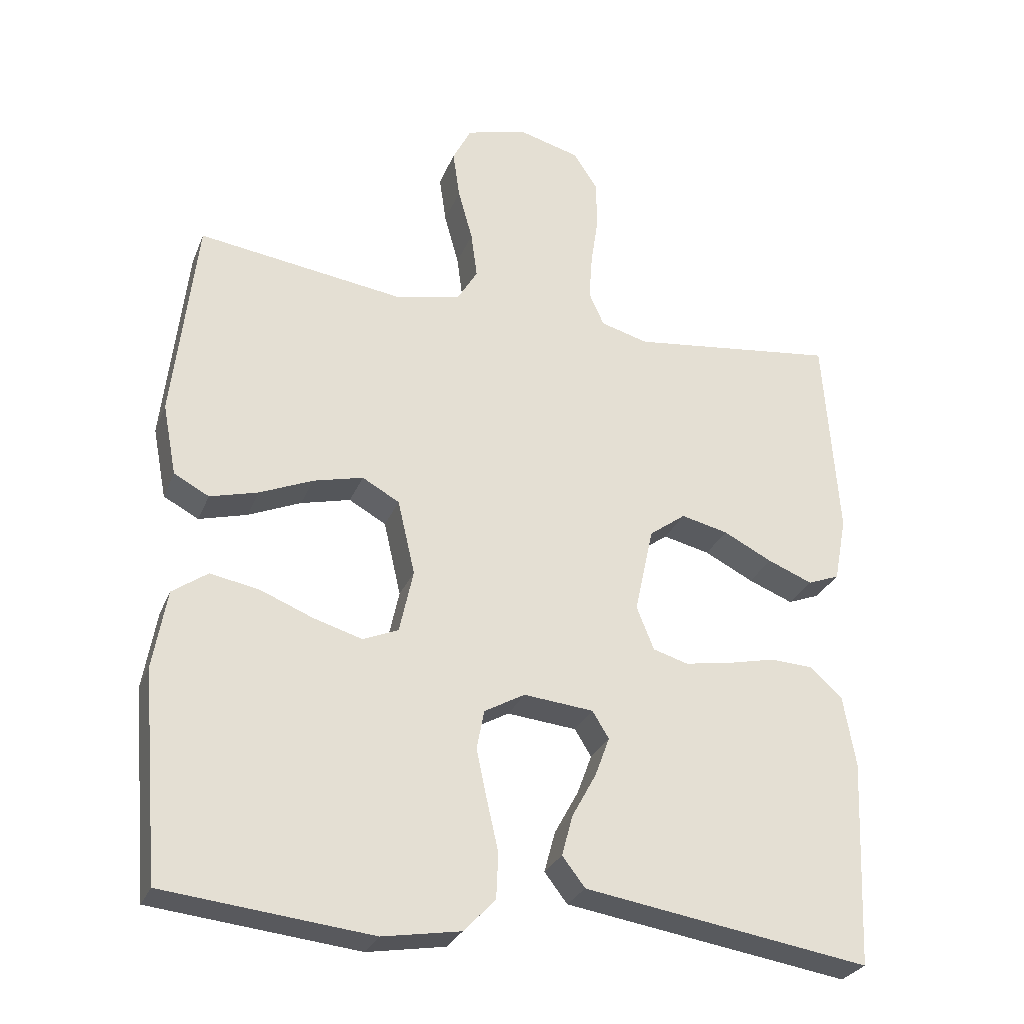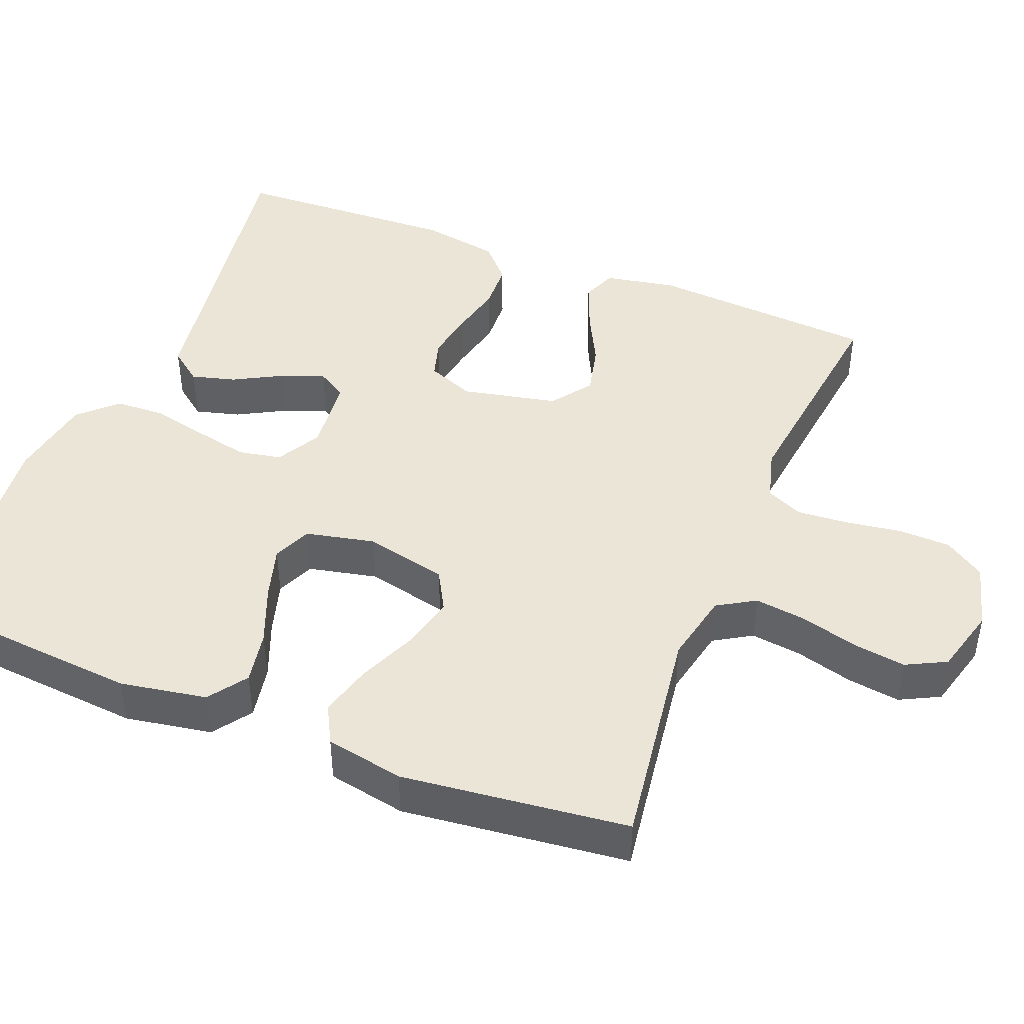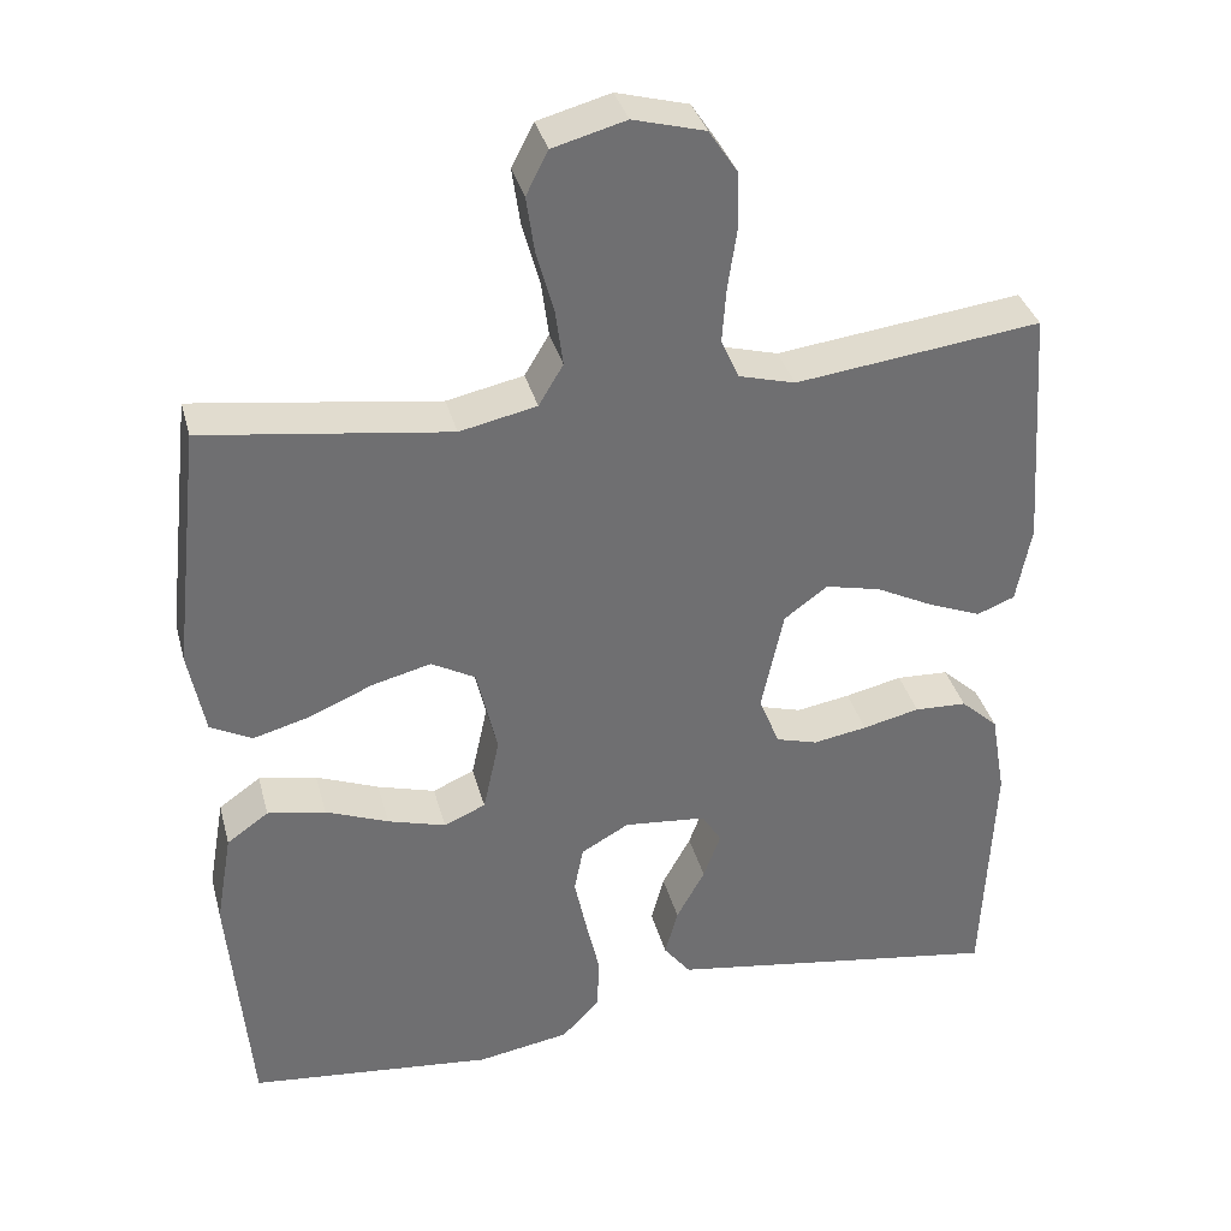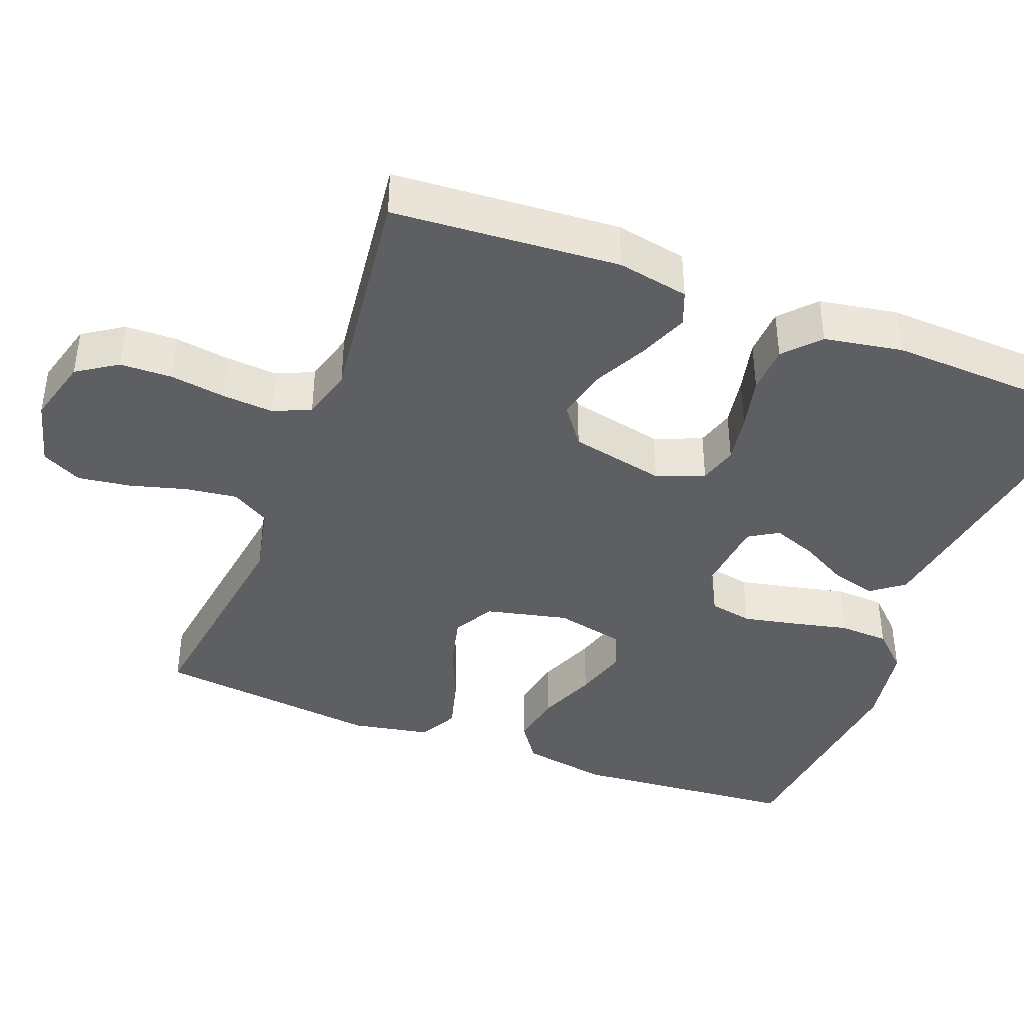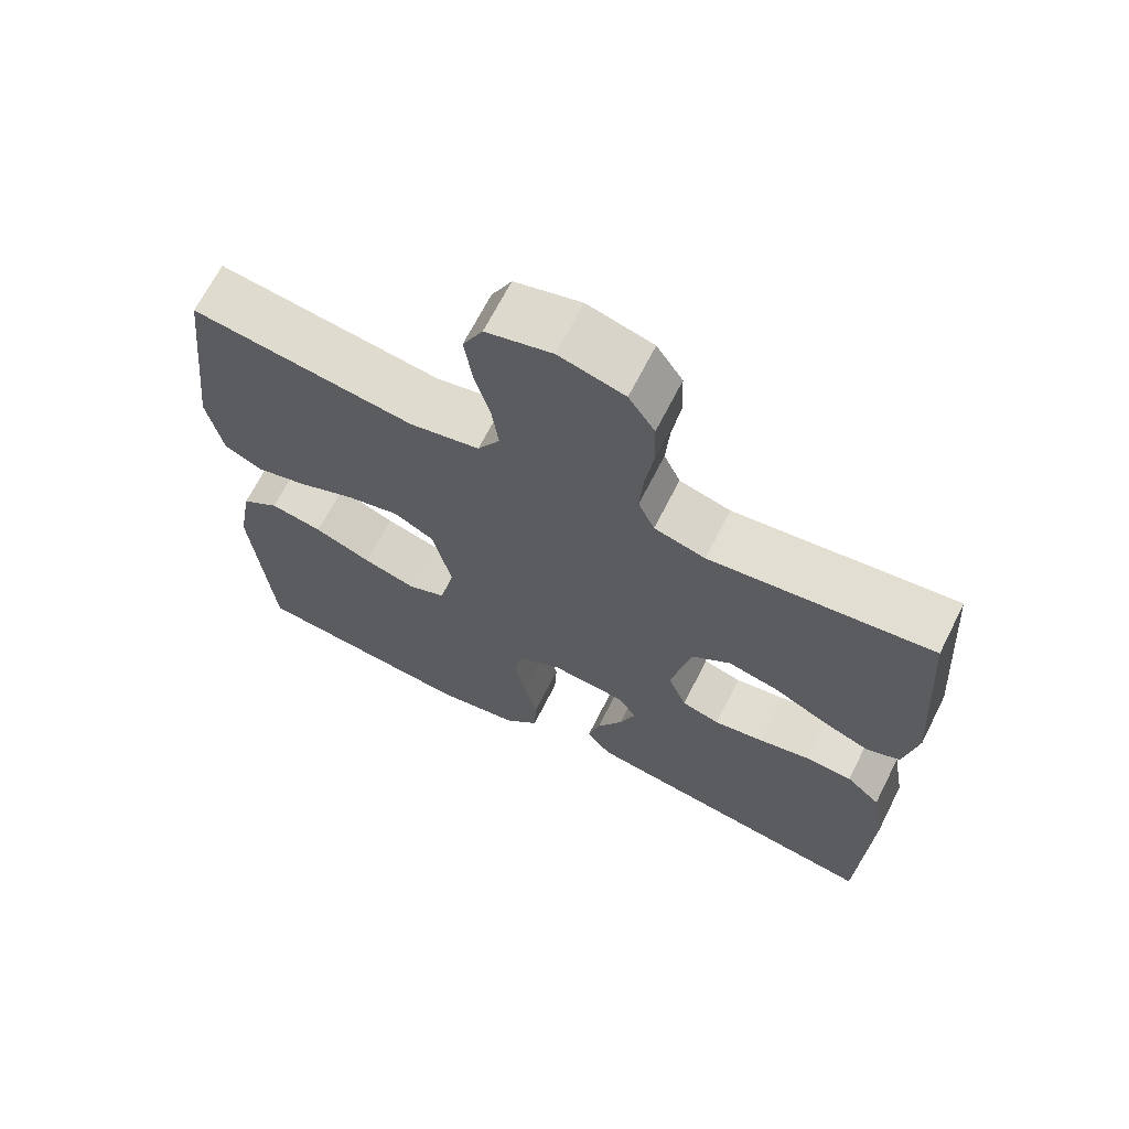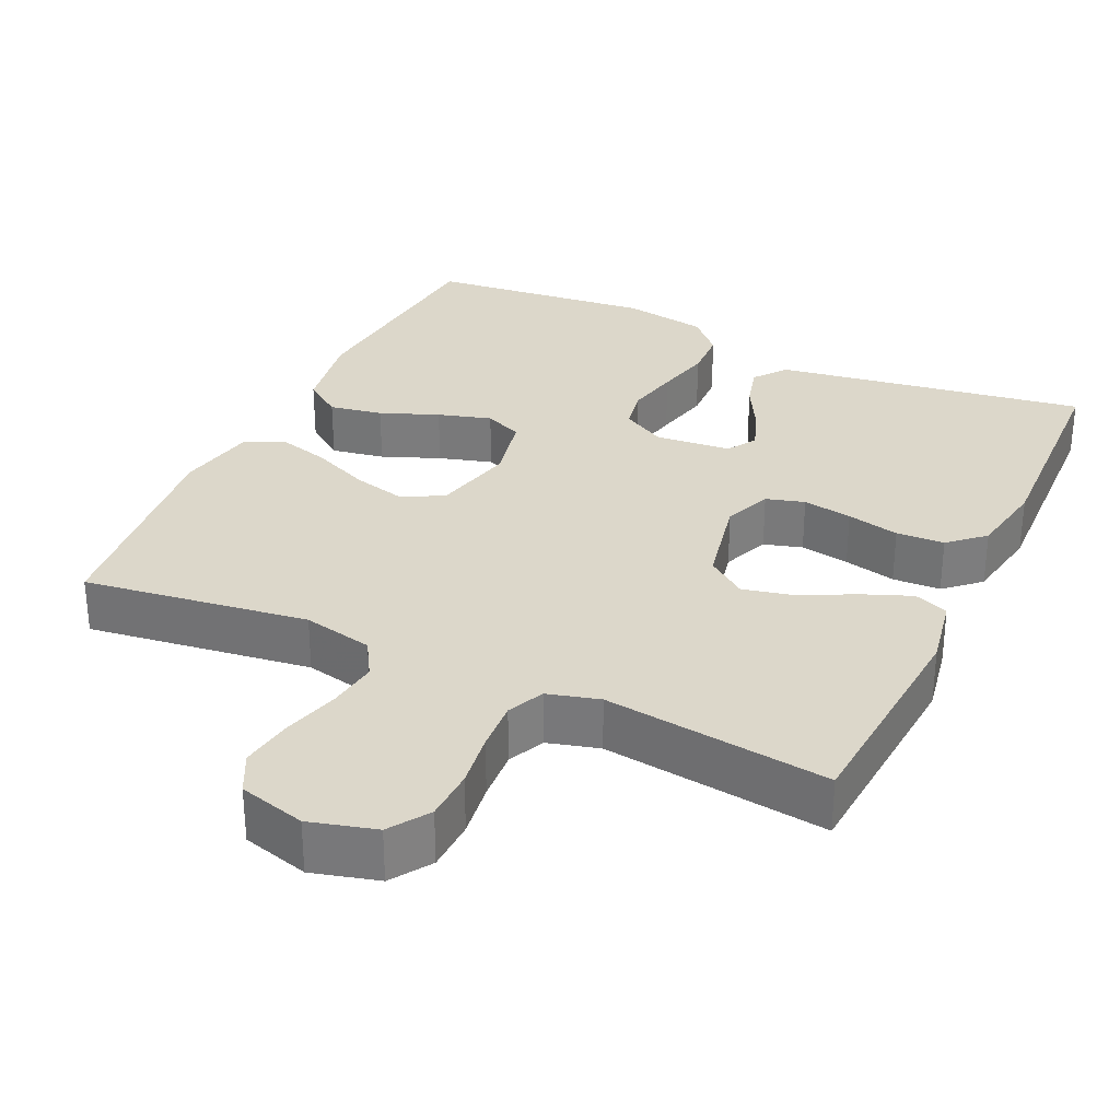
<metadata>
{"format":"obj","ext":"obj","renderer":"f3d","projection":"perspective","resolution":1024,"background":"white","views":[{"elev":-28.4,"azim":-19.2,"up":"+Z"},{"elev":44.4,"azim":-68.3,"up":"+Y"},{"elev":35.6,"azim":-14.5,"up":"+Z"},{"elev":-40.8,"azim":69.0,"up":"+Y"},{"elev":67.5,"azim":26.8,"up":"+Z"},{"elev":30.8,"azim":25.2,"up":"+Y"}]}
</metadata>
<code>
v 0.5 0.07 -0.5
v 0.2 0.07 -0.453
v 0.086 0.07 -0.435
v 0.053 0.07 -0.392
v 0.069 0.07 -0.333
v 0.104 0.07 -0.269
v 0.125 0.07 -0.212
v 0.101 0.07 -0.173
v 0 0.07 -0.163
v -0.059 0.07 -0.196
v -0.07 0.07 -0.253
v -0.055 0.07 -0.324
v -0.038 0.07 -0.399
v -0.041 0.07 -0.465
v -0.087 0.07 -0.513
v -0.2 0.07 -0.532
v -0.5 0.07 -0.5
v -0.526 0.07 -0.2
v -0.506 0.07 -0.085
v -0.455 0.07 -0.049
v -0.384 0.07 -0.062
v -0.307 0.07 -0.093
v -0.236 0.07 -0.114
v -0.185 0.07 -0.092
v -0.165 0.07 0
v -0.19 0.07 0.109
v -0.244 0.07 0.139
v -0.316 0.07 0.121
v -0.393 0.07 0.088
v -0.463 0.07 0.069
v -0.514 0.07 0.096
v -0.534 0.07 0.2
v -0.5 0.07 0.5
v -0.2 0.07 0.458
v -0.106 0.07 0.478
v -0.076 0.07 0.528
v -0.085 0.07 0.596
v -0.106 0.07 0.672
v -0.116 0.07 0.742
v -0.089 0.07 0.795
v 0 0.07 0.819
v 0.088 0.07 0.795
v 0.123 0.07 0.742
v 0.125 0.07 0.673
v 0.114 0.07 0.599
v 0.109 0.07 0.531
v 0.131 0.07 0.482
v 0.2 0.07 0.463
v 0.5 0.07 0.5
v 0.521 0.07 0.2
v 0.503 0.07 0.105
v 0.457 0.07 0.087
v 0.392 0.07 0.113
v 0.321 0.07 0.149
v 0.253 0.07 0.165
v 0.2 0.07 0.126
v 0.173 0.07 0
v 0.198 0.07 -0.063
v 0.249 0.07 -0.078
v 0.315 0.07 -0.067
v 0.385 0.07 -0.051
v 0.449 0.07 -0.054
v 0.495 0.07 -0.096
v 0.513 0.07 -0.2
v 0.5 0 -0.5
v 0.2 0 -0.453
v 0.086 0 -0.435
v 0.053 0 -0.392
v 0.069 0 -0.333
v 0.104 0 -0.269
v 0.125 0 -0.212
v 0.101 0 -0.173
v 0 0 -0.163
v -0.059 0 -0.196
v -0.07 0 -0.253
v -0.055 0 -0.324
v -0.038 0 -0.399
v -0.041 0 -0.465
v -0.087 0 -0.513
v -0.2 0 -0.532
v -0.5 0 -0.5
v -0.526 0 -0.2
v -0.506 0 -0.085
v -0.455 0 -0.049
v -0.384 0 -0.062
v -0.307 0 -0.093
v -0.236 0 -0.114
v -0.185 0 -0.092
v -0.165 0 0
v -0.19 0 0.109
v -0.244 0 0.139
v -0.316 0 0.121
v -0.393 0 0.088
v -0.463 0 0.069
v -0.514 0 0.096
v -0.534 0 0.2
v -0.5 0 0.5
v -0.2 0 0.458
v -0.106 0 0.478
v -0.076 0 0.528
v -0.085 0 0.596
v -0.106 0 0.672
v -0.116 0 0.742
v -0.089 0 0.795
v 0 0 0.819
v 0.088 0 0.795
v 0.123 0 0.742
v 0.125 0 0.673
v 0.114 0 0.599
v 0.109 0 0.531
v 0.131 0 0.482
v 0.2 0 0.463
v 0.5 0 0.5
v 0.521 0 0.2
v 0.503 0 0.105
v 0.457 0 0.087
v 0.392 0 0.113
v 0.321 0 0.149
v 0.253 0 0.165
v 0.2 0 0.126
v 0.173 0 0
v 0.198 0 -0.063
v 0.249 0 -0.078
v 0.315 0 -0.067
v 0.385 0 -0.051
v 0.449 0 -0.054
v 0.495 0 -0.096
v 0.513 0 -0.2
f 60 61 62 63
f 59 60 63 64
f 58 59 64 1
f 51 52 53 54
f 49 50 51 54
f 48 49 54 55
f 47 48 55 56
f 42 43 44 45
f 42 45 46
f 41 42 46
f 40 41 46
f 37 38 39 40
f 36 37 40 46
f 35 36 46 47
f 31 32 33 34
f 28 29 30 31
f 27 28 31 34
f 26 27 34 35
f 19 20 21 22
f 19 22 23
f 18 19 23
f 17 18 23
f 16 17 23 24
f 12 13 14 15
f 11 12 15 16
f 10 11 16 24
f 3 4 5 6
f 3 6 7
f 58 1 2 3
f 57 58 3 7
f 25 26 35 47
f 9 10 24 25
f 8 9 25 47
f 47 56 57
f 7 8 47 57
f 127 126 125 124
f 128 127 124 123
f 65 128 123 122
f 118 117 116 115
f 118 115 114 113
f 119 118 113 112
f 120 119 112 111
f 109 108 107 106
f 110 109 106
f 110 106 105
f 110 105 104
f 104 103 102 101
f 110 104 101 100
f 111 110 100 99
f 98 97 96 95
f 95 94 93 92
f 98 95 92 91
f 99 98 91 90
f 86 85 84 83
f 87 86 83
f 87 83 82
f 87 82 81
f 88 87 81 80
f 79 78 77 76
f 80 79 76 75
f 88 80 75 74
f 70 69 68 67
f 71 70 67
f 67 66 65 122
f 71 67 122 121
f 111 99 90 89
f 89 88 74 73
f 111 89 73 72
f 121 120 111
f 121 111 72 71
f 1 65 66 2
f 2 66 67 3
f 3 67 68 4
f 4 68 69 5
f 5 69 70 6
f 6 70 71 7
f 7 71 72 8
f 8 72 73 9
f 9 73 74 10
f 10 74 75 11
f 11 75 76 12
f 12 76 77 13
f 13 77 78 14
f 14 78 79 15
f 15 79 80 16
f 16 80 81 17
f 17 81 82 18
f 18 82 83 19
f 19 83 84 20
f 20 84 85 21
f 21 85 86 22
f 22 86 87 23
f 23 87 88 24
f 24 88 89 25
f 25 89 90 26
f 26 90 91 27
f 27 91 92 28
f 28 92 93 29
f 29 93 94 30
f 30 94 95 31
f 31 95 96 32
f 32 96 97 33
f 33 97 98 34
f 34 98 99 35
f 35 99 100 36
f 36 100 101 37
f 37 101 102 38
f 38 102 103 39
f 39 103 104 40
f 40 104 105 41
f 41 105 106 42
f 42 106 107 43
f 43 107 108 44
f 44 108 109 45
f 45 109 110 46
f 46 110 111 47
f 47 111 112 48
f 48 112 113 49
f 49 113 114 50
f 50 114 115 51
f 51 115 116 52
f 52 116 117 53
f 53 117 118 54
f 54 118 119 55
f 55 119 120 56
f 56 120 121 57
f 57 121 122 58
f 58 122 123 59
f 59 123 124 60
f 60 124 125 61
f 61 125 126 62
f 62 126 127 63
f 63 127 128 64
f 64 128 65 1

</code>
